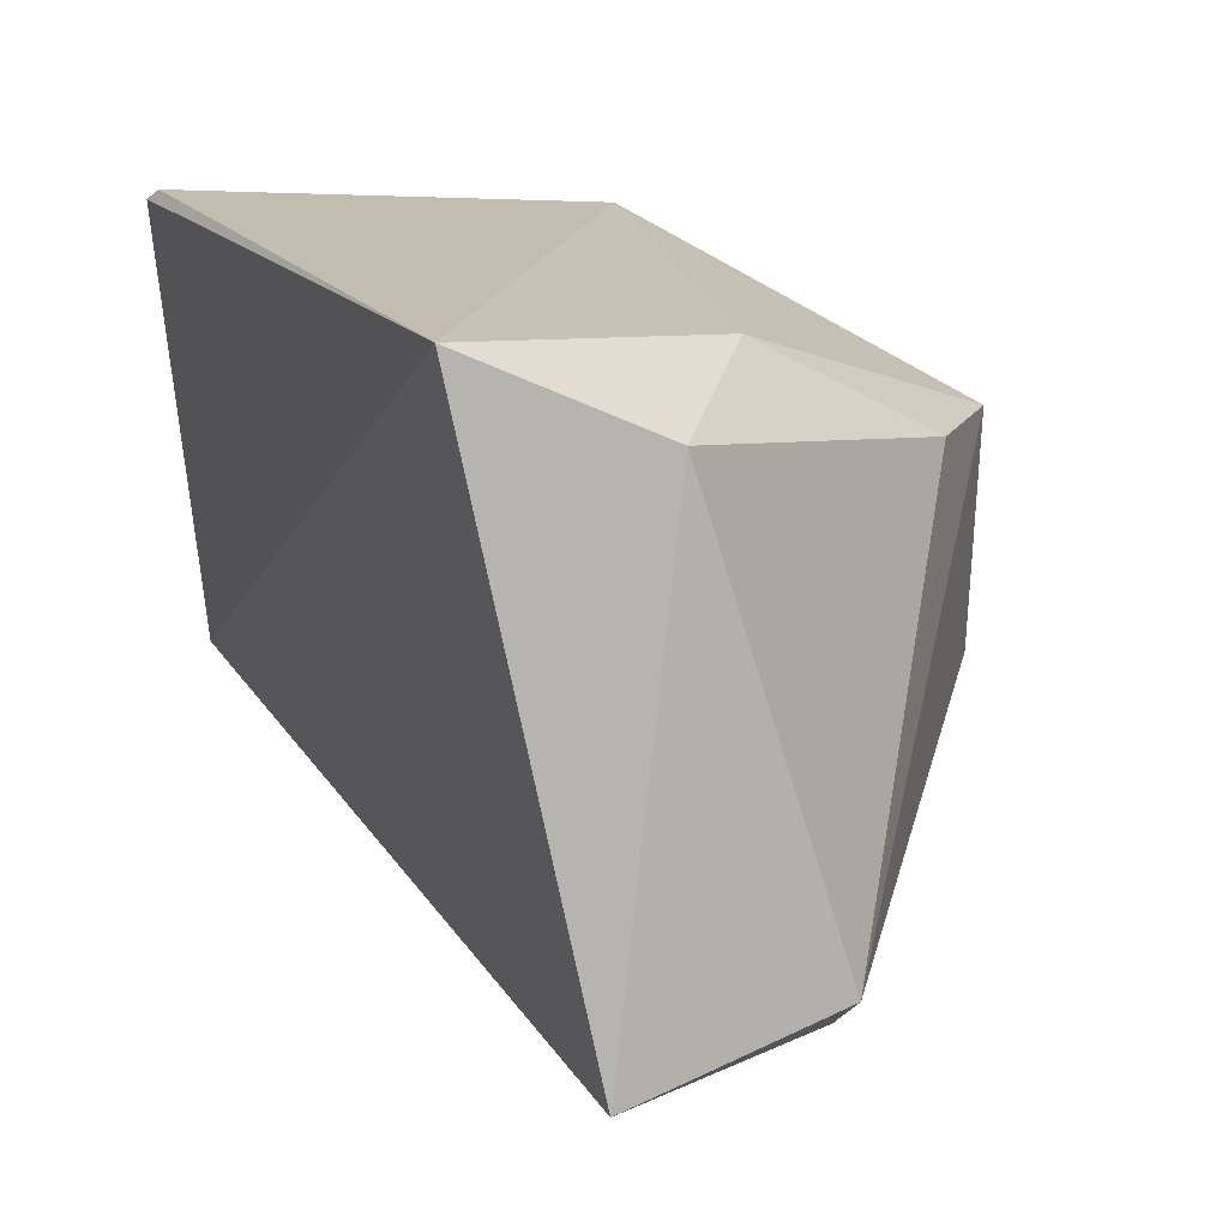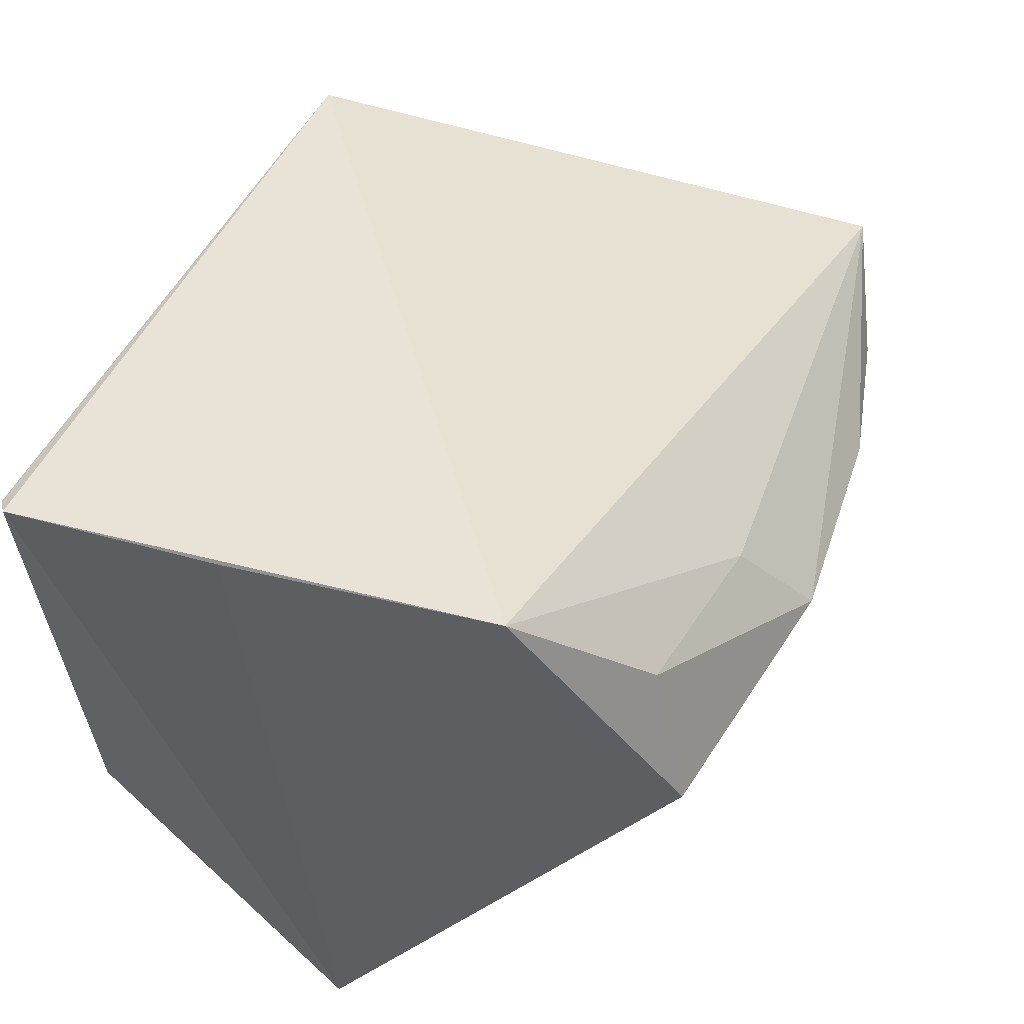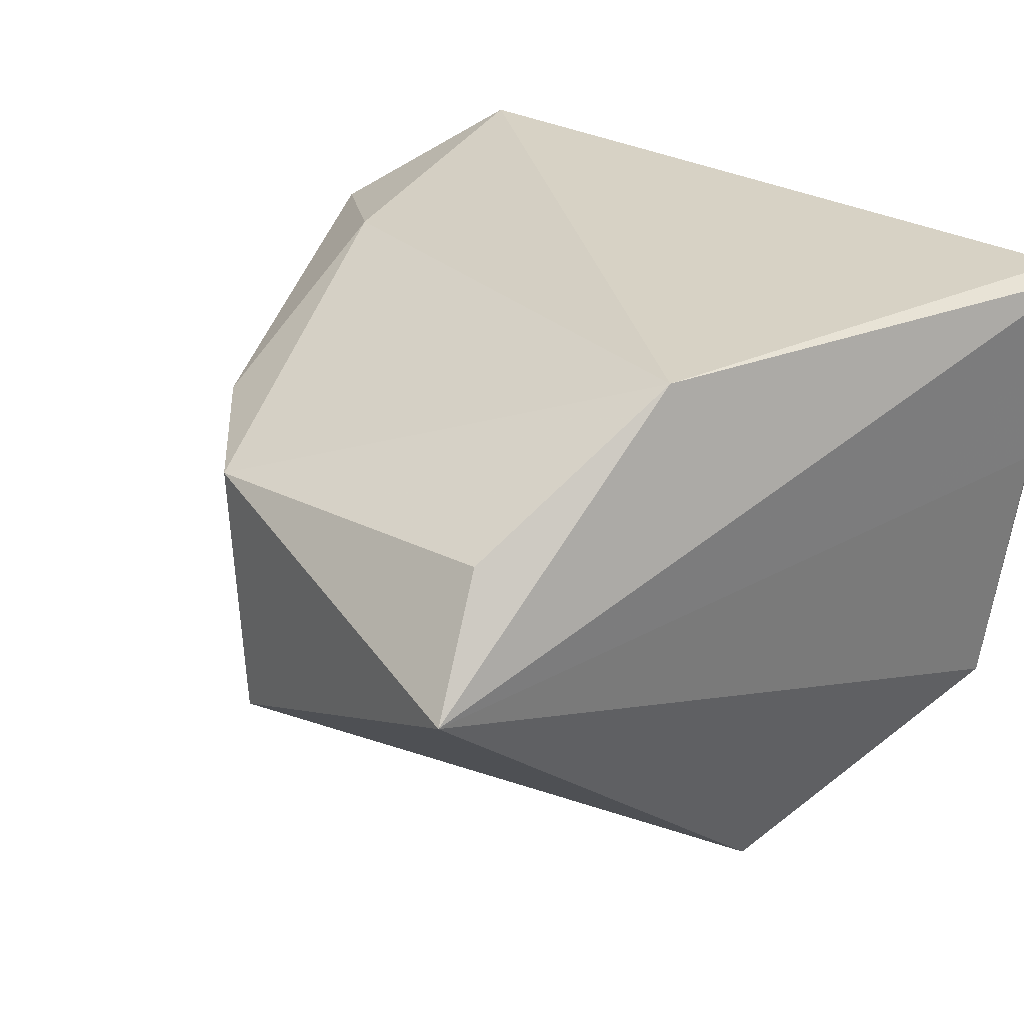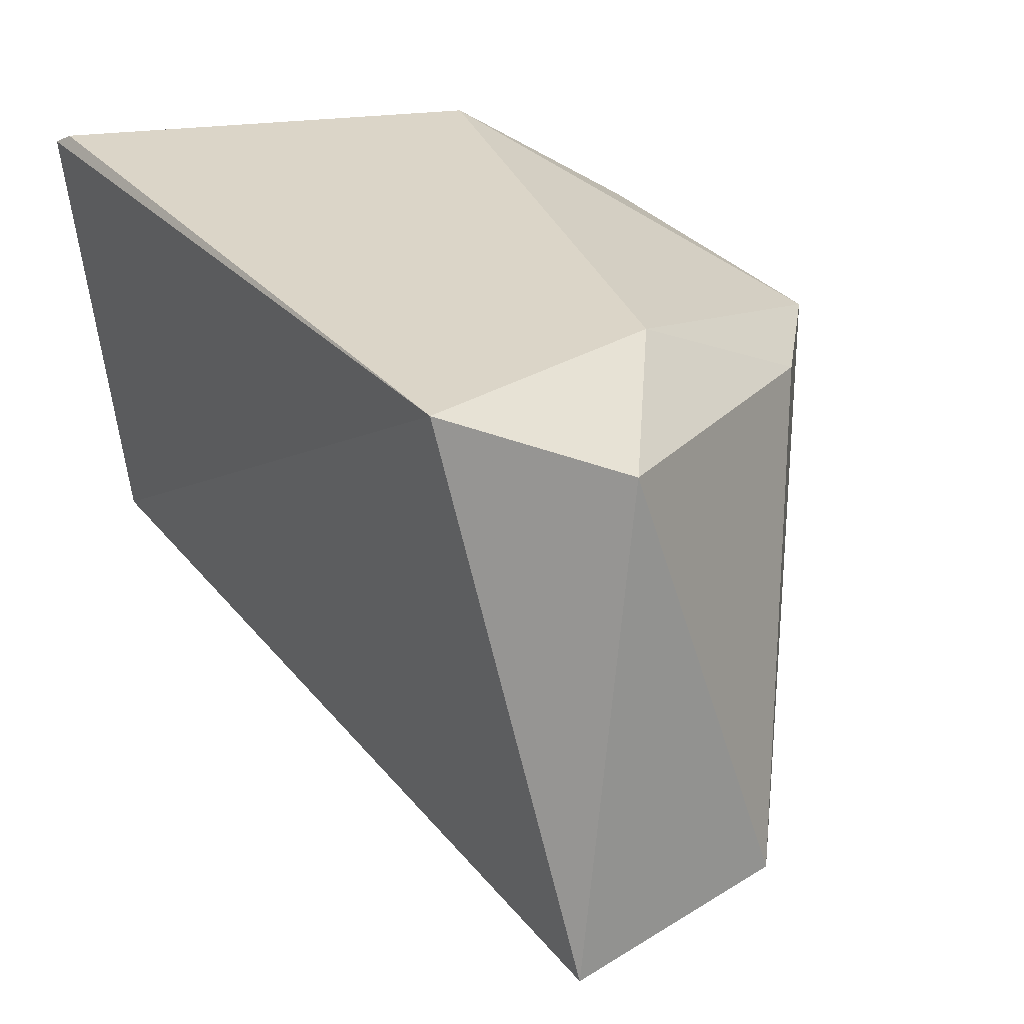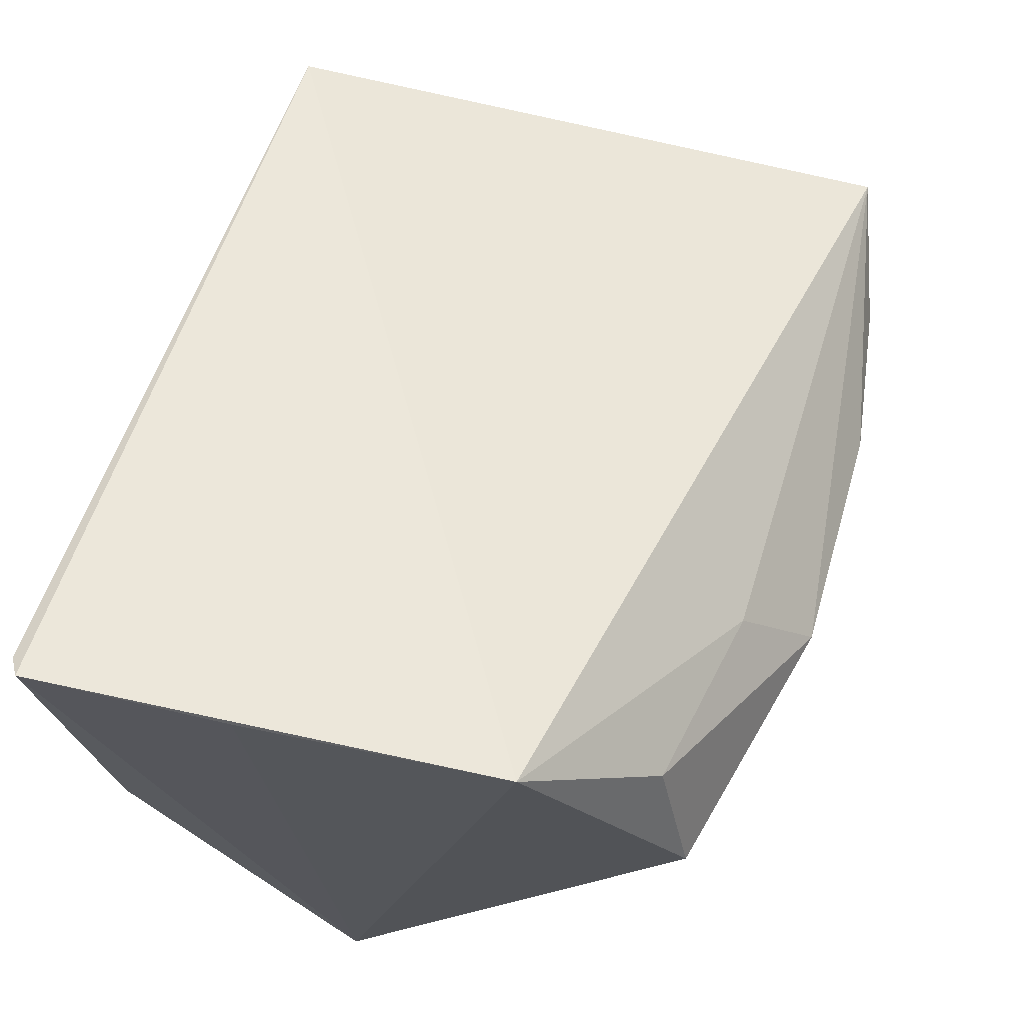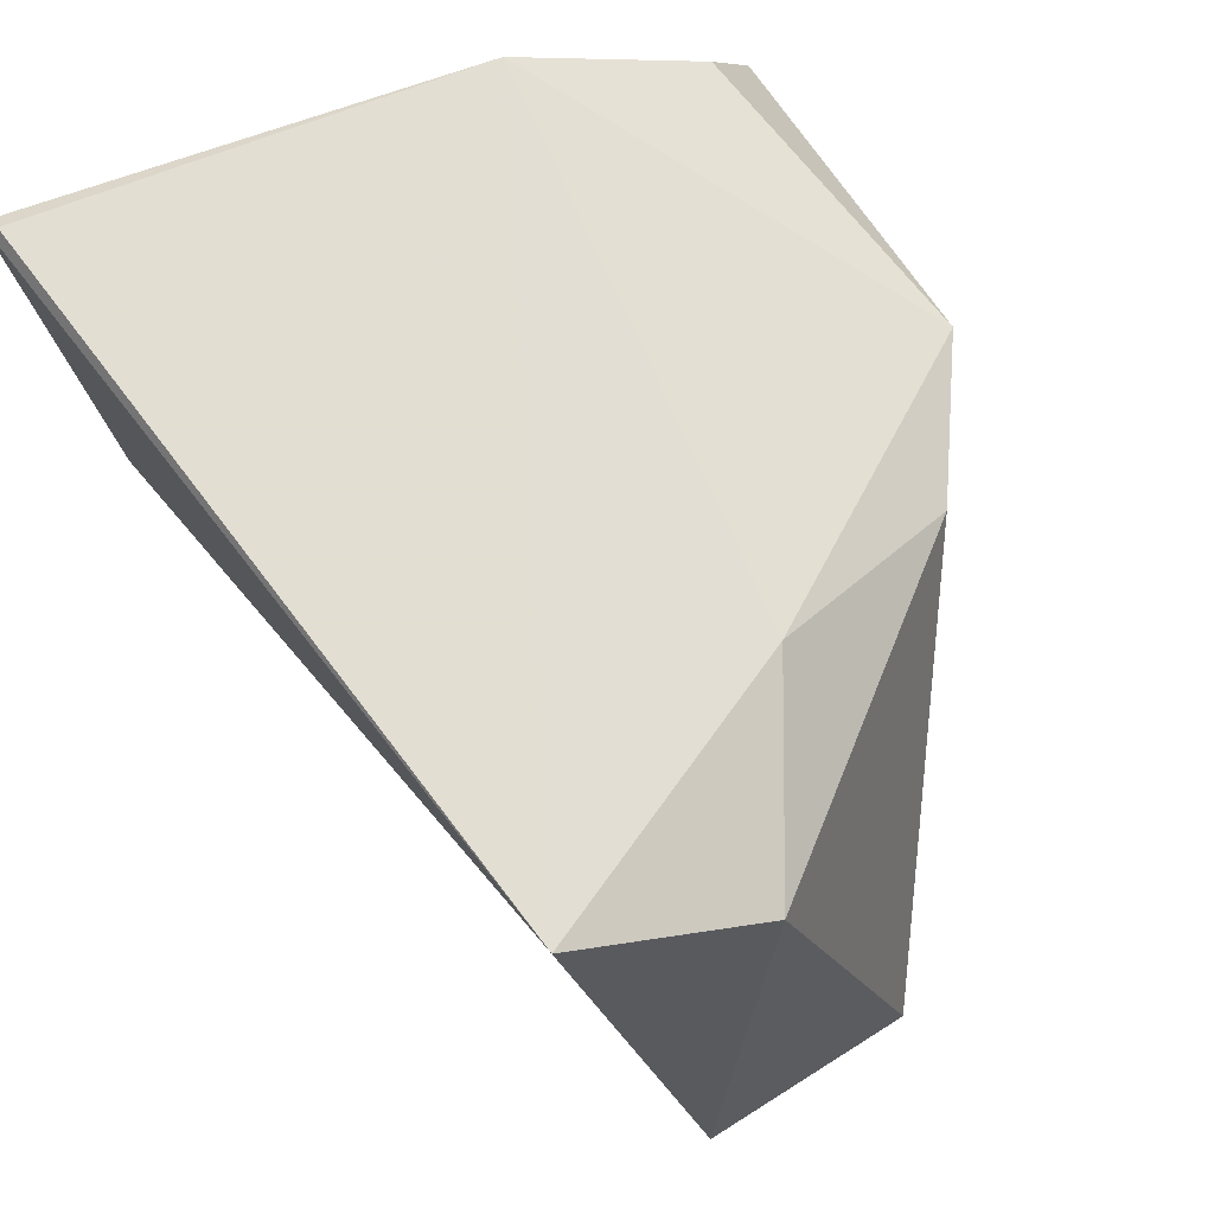
<metadata>
{"format":"obj","ext":"obj","renderer":"f3d","projection":"perspective","resolution":1024,"background":"white","views":[{"elev":16.4,"azim":-104.2,"up":"+Z"},{"elev":49.3,"azim":107.5,"up":"+Y"},{"elev":27.1,"azim":55.0,"up":"+Z"},{"elev":29.5,"azim":-113.1,"up":"+Z"},{"elev":65.5,"azim":106.1,"up":"+Y"},{"elev":68.8,"azim":-117.3,"up":"+Z"}]}
</metadata>
<code>
v -0.04329 -0.01202 -0.03198
v 0.04041 0.03628 0.0113
v 0.03768 0.03415 -0.01648
v 0.03974 -0.04128 0.003752
v -0.04698 0.002995 0.02298
v 0.03496 -0.0338 0.01674
v 0.03673 -0.01198 0.0309
v 0.02844 0.01989 -0.02941
v -0.03954 0.002906 -0.03836
v -0.05235 0.0109 -0.03413
v -0.0008797 -0.04128 0.01443
v 0.008162 0.01661 -0.0332
v -0.01771 -0.03082 0.01544
v 0.04013 0.03739 0.03354
v -0.02271 0.003433 -0.04088
v -0.05141 -0.01176 -0.0263
v 0.04215 0.03855 0.03228
v -0.04247 0.02304 0.03166
v -0.02581 -0.007989 0.02792
v 0.00182 -0.04128 -0.01262
v 0.003878 0.006732 -0.04088
v 0.03177 0.004987 -0.03373
f 4 17 7
f 5 10 16
f 18 10 5
f 3 10 18
f 18 17 3
f 3 17 2
f 2 4 3
f 17 4 2
f 6 4 7
f 12 10 3
f 12 21 10
f 3 4 22
f 22 4 20
f 20 21 22
f 20 16 1
f 1 16 10
f 7 17 14
f 14 18 7
f 17 18 14
f 19 18 5
f 7 18 19
f 20 4 11
f 4 6 11
f 11 6 7
f 7 19 11
f 11 16 20
f 3 22 8
f 8 22 21
f 8 12 3
f 21 12 8
f 15 21 20
f 20 1 15
f 10 21 15
f 5 16 13
f 16 11 13
f 13 19 5
f 13 11 19
f 9 1 10
f 10 15 9
f 9 15 1

</code>
